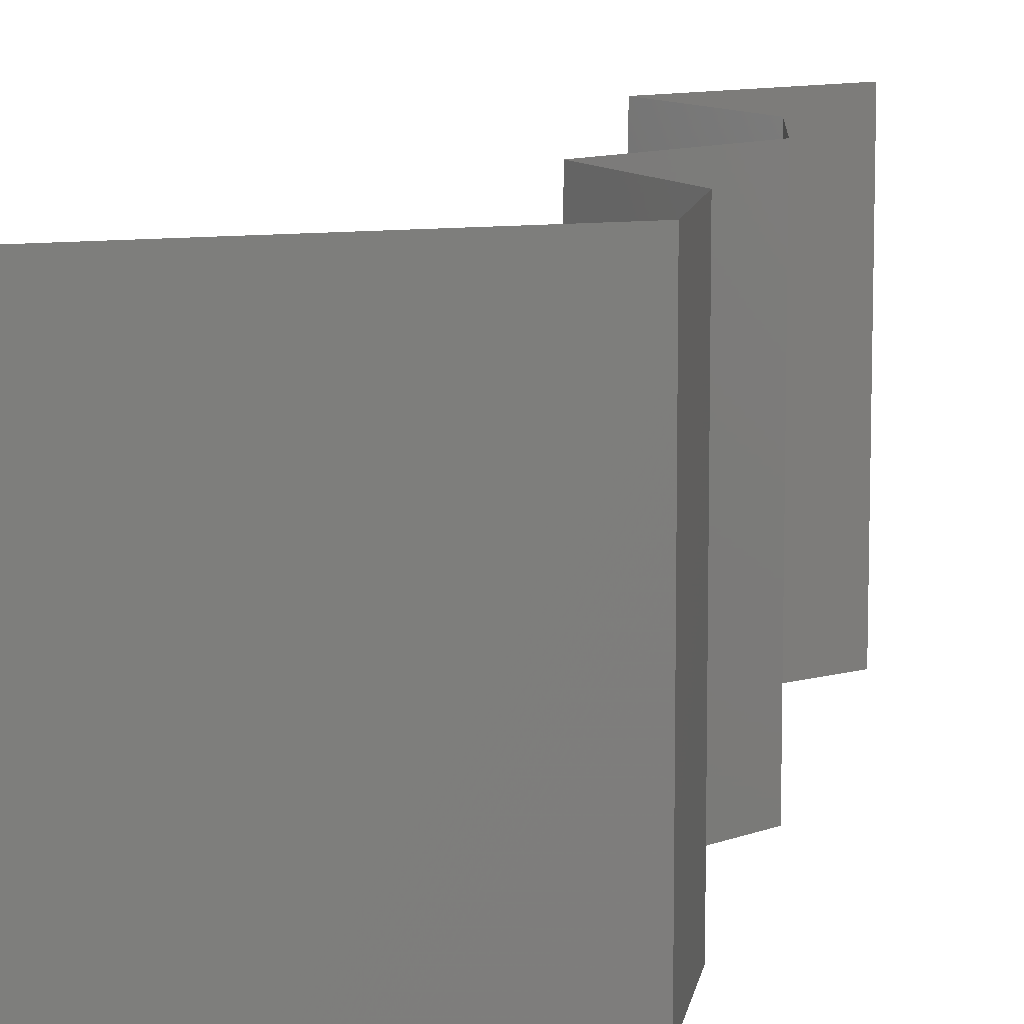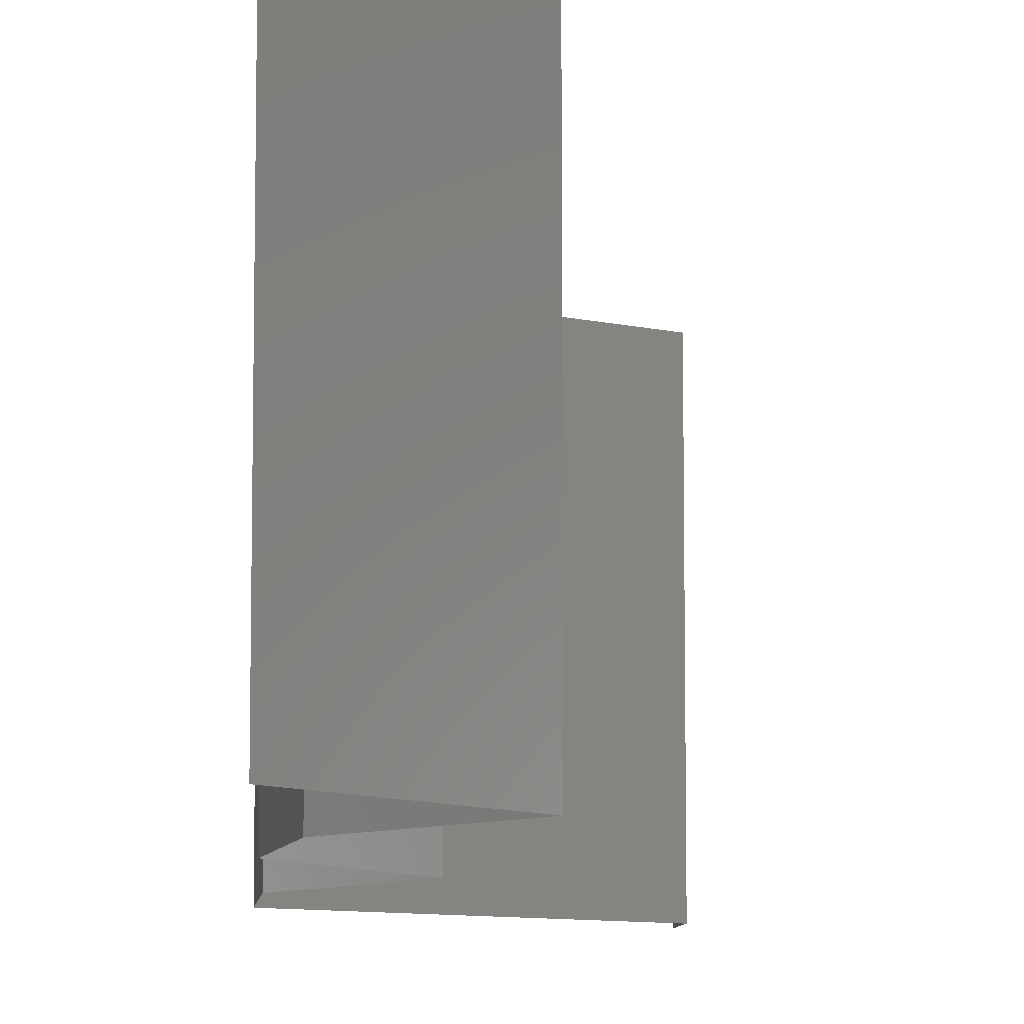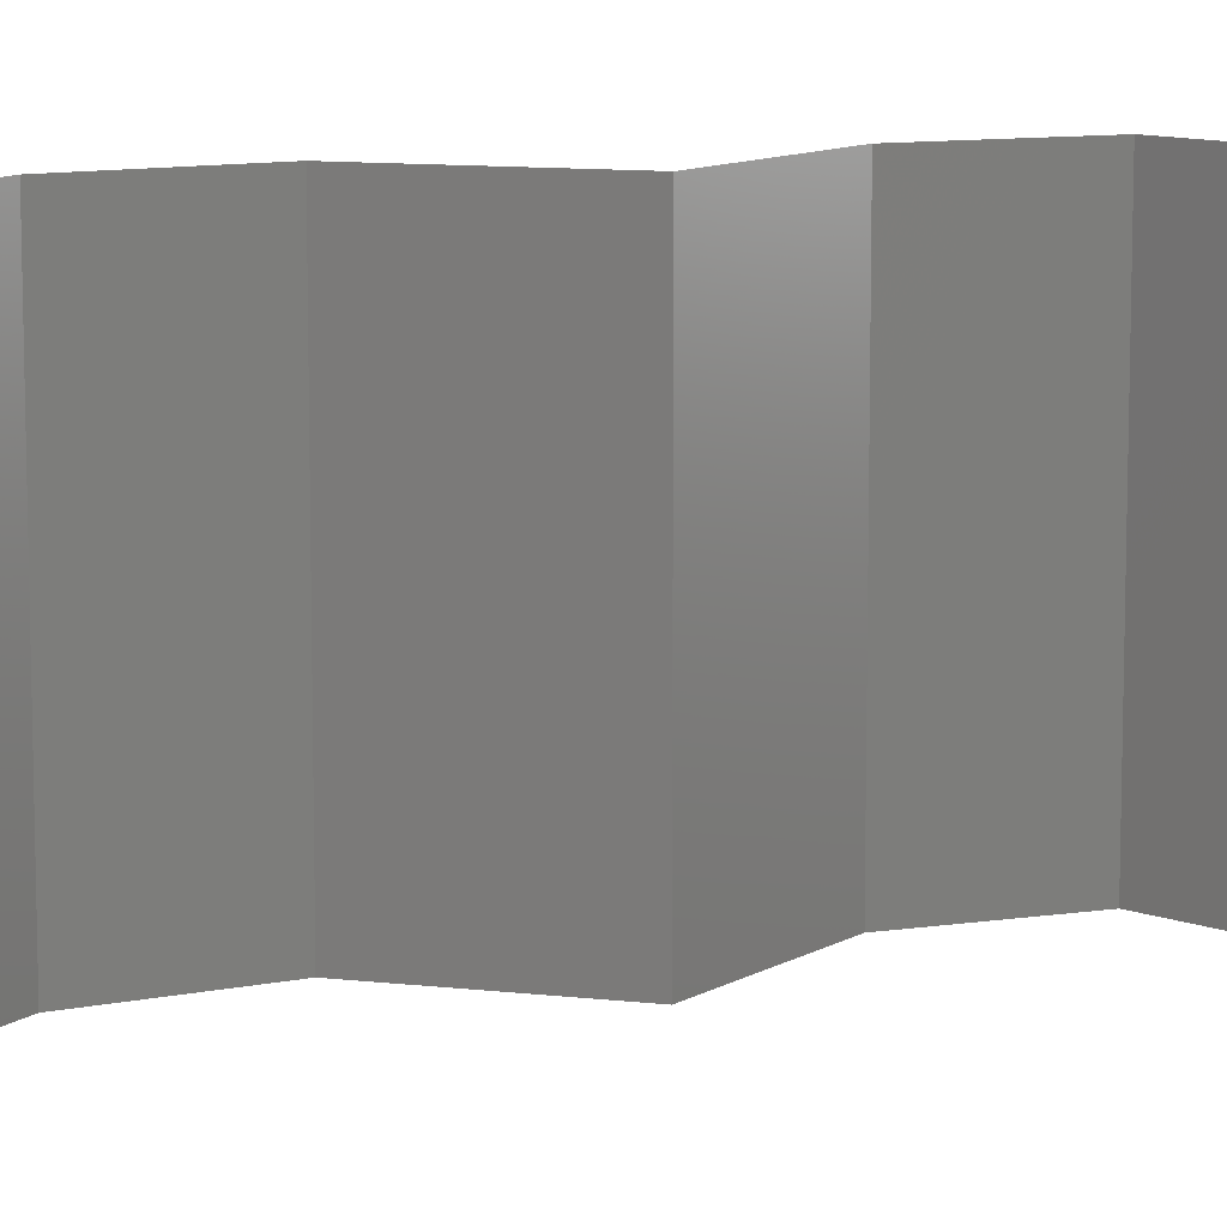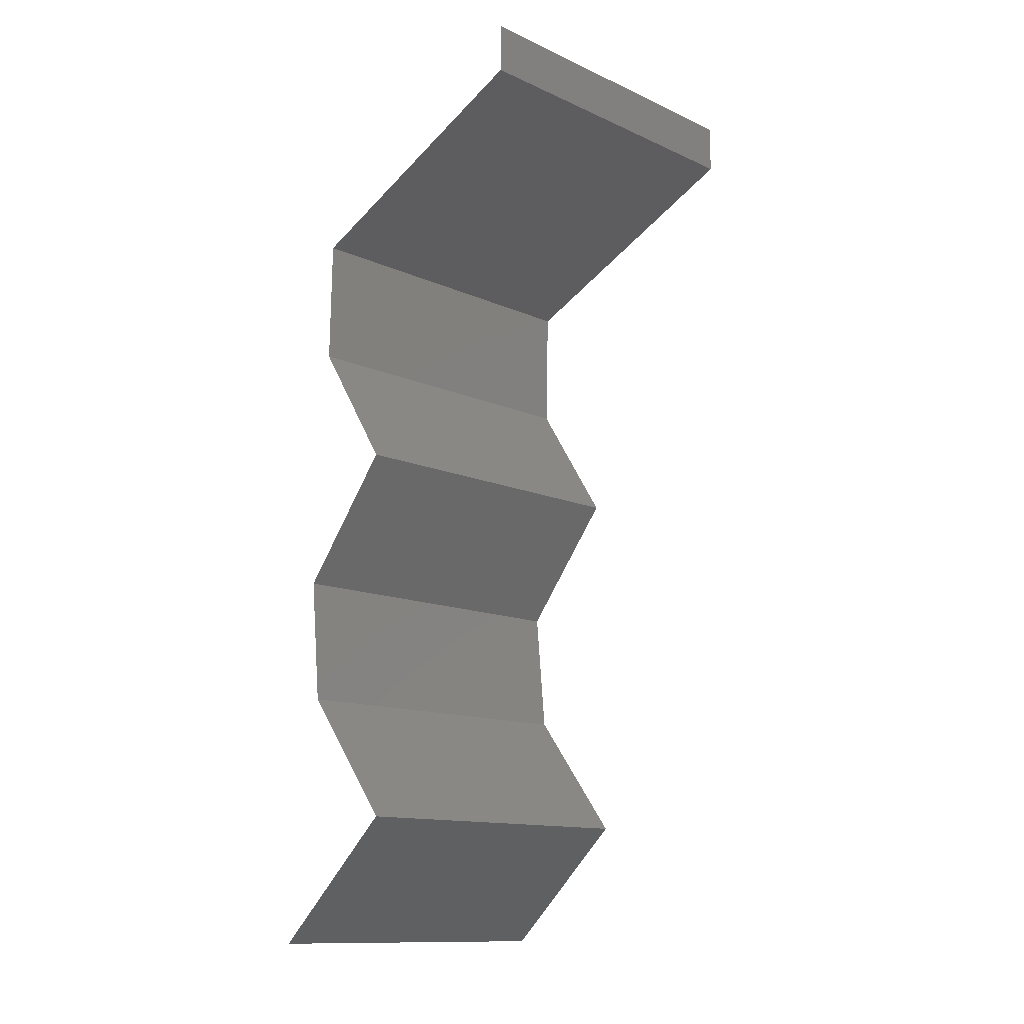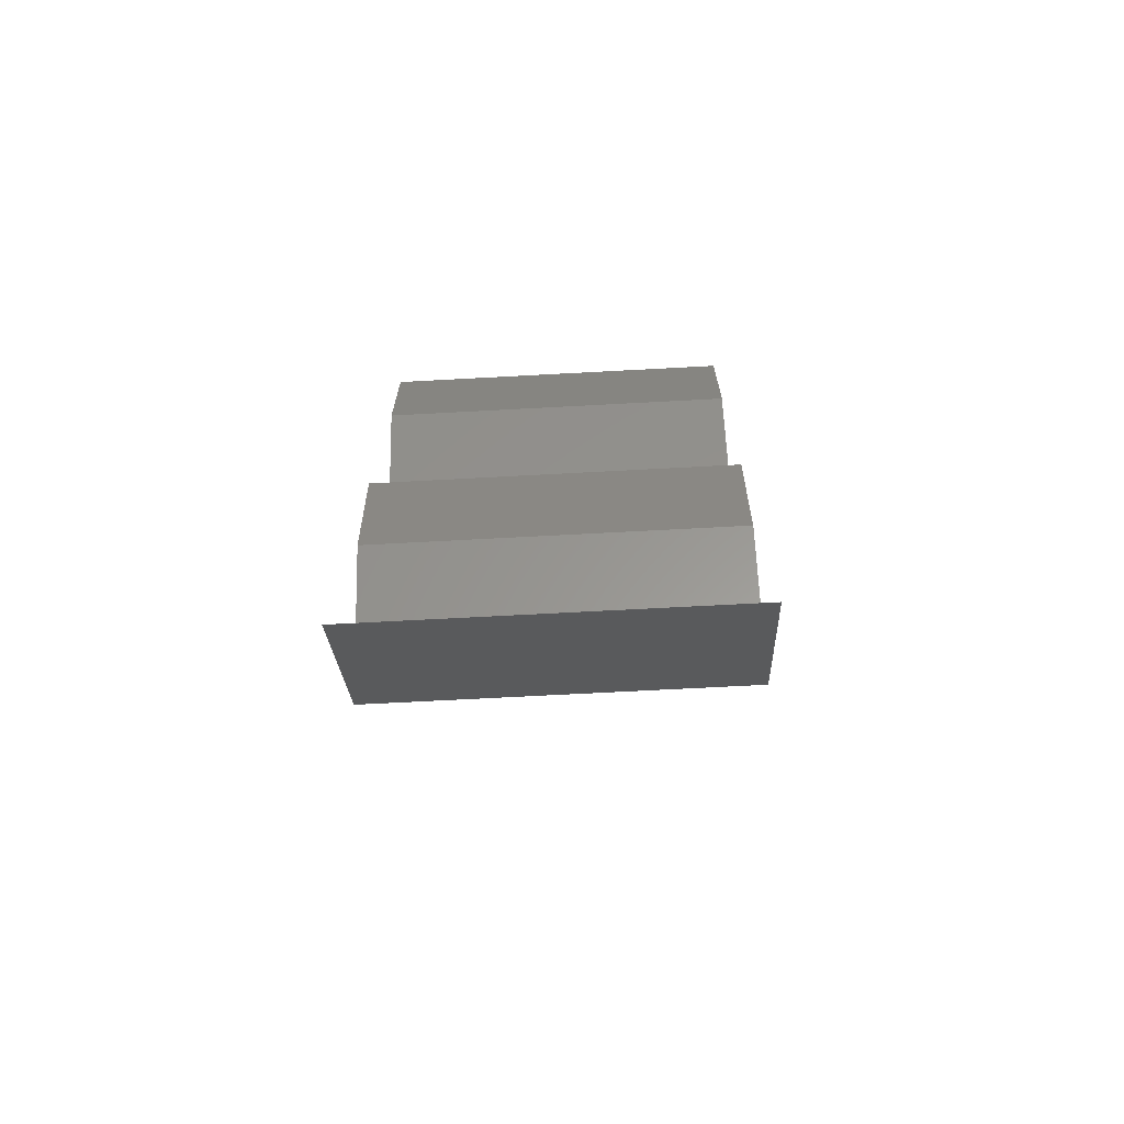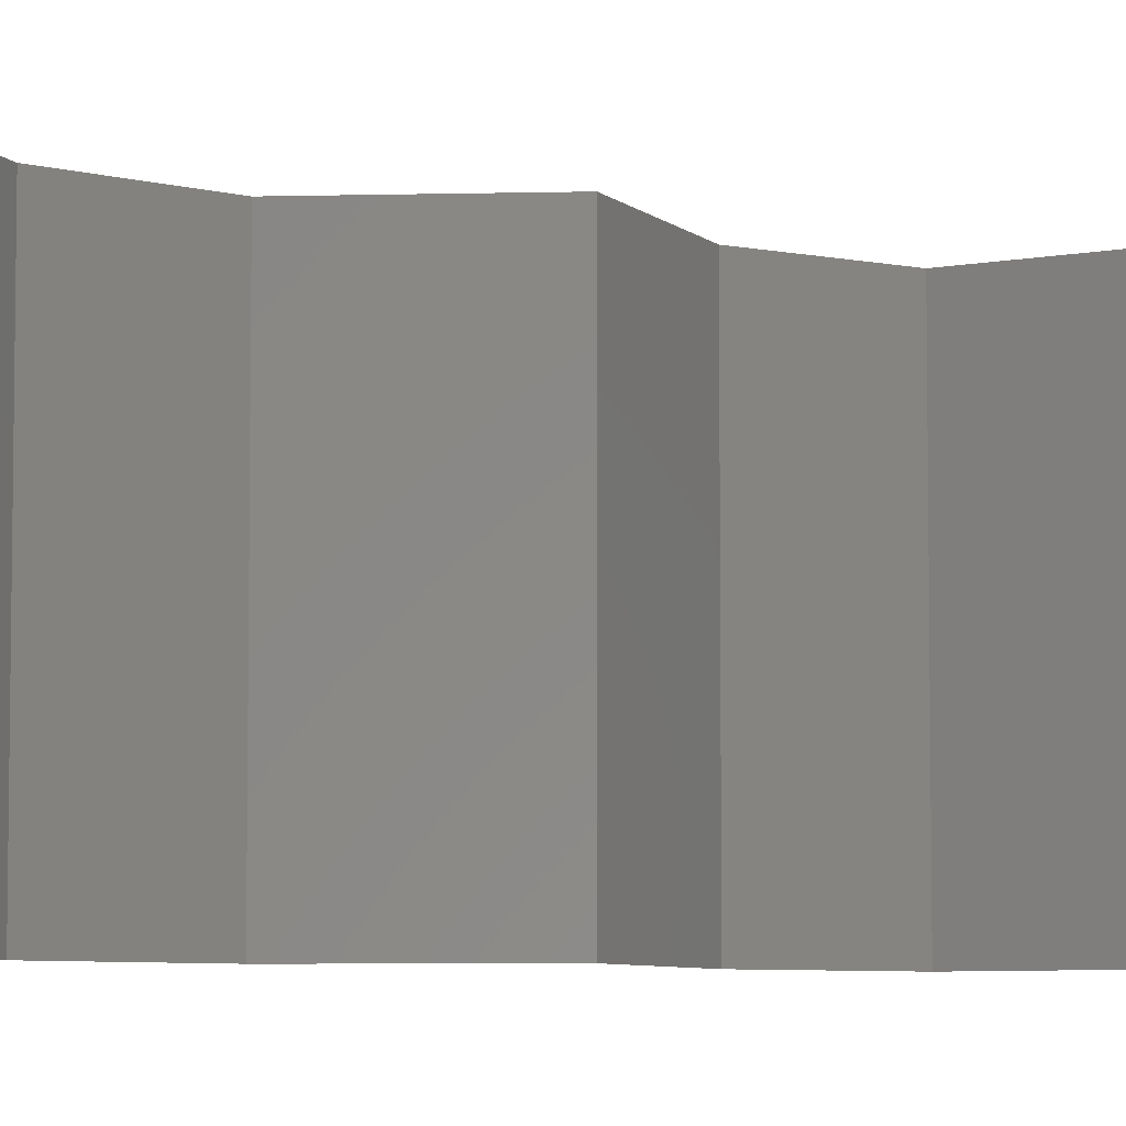
<metadata>
{"format":"stl","ext":"stl","renderer":"f3d","projection":"perspective","resolution":1024,"background":"white","views":[{"elev":10.3,"azim":-172.4,"up":"+Z"},{"elev":-8.9,"azim":-6.9,"up":"+Z"},{"elev":10.8,"azim":68.4,"up":"+Z"},{"elev":-12.7,"azim":43.9,"up":"+Y"},{"elev":-67.2,"azim":-86.9,"up":"+Y"},{"elev":-6.2,"azim":56.5,"up":"+Z"}]}
</metadata>
<code>
# stl→obj: 44 verts, 64 faces
v 0.04 0.05719 0
v 0.04 0.06 0
v 0.04 0.06 0.01
v 0.04 0.05719 0.01
v 0.04 0.06 0.02
v 0.04 0.05719 0.02
v 0.0326 0.05361 0
v 0.03312 0.05386 0.007906
v 0.0252 0.05004 0
v 0.0252 0.05004 0.01
v 0.03031 0.05251 0.01427
v 0.0252 0.05004 0.02
v 0.03523 0.05488 0.01435
v 0.0326 0.05361 0.02
v 0.02513 0.04647 0.015
v 0.02505 0.04289 0.01
v 0.02513 0.04647 0.005
v 0.02505 0.04289 0
v 0.02505 0.04289 0.02
v 0.02962 0.03574 0
v 0.02733 0.03932 0.005
v 0.02962 0.03574 0.01
v 0.02733 0.03932 0.015
v 0.02962 0.03574 0.02
v 0.02685 0.03217 0.015
v 0.02408 0.02859 0
v 0.02685 0.03217 0.005
v 0.02408 0.02859 0.01
v 0.02408 0.02859 0.02
v 0.02473 0.02145 0.01
v 0.02441 0.02502 0.005
v 0.02441 0.02502 0.015
v 0.02473 0.02145 0
v 0.02473 0.02145 0.02
v 0.02743 0.01787 0.015
v 0.03013 0.0143 0
v 0.02743 0.01787 0.005
v 0.03013 0.0143 0.01
v 0.03013 0.0143 0.02
v 0.02637 0.01072 0.005
v 0.0226 0.007149 0
v 0.0226 0.007149 0.02
v 0.02637 0.01072 0.015
v 0.0226 0.007149 0.01
f 1 2 3
f 4 5 6
f 3 5 4
f 1 3 4
f 7 8 9
f 9 8 10
f 1 8 7
f 4 8 1
f 10 11 12
f 6 13 4
f 12 11 14
f 14 13 6
f 8 11 10
f 13 8 4
f 13 11 8
f 14 11 13
f 10 15 16
f 16 17 10
f 9 17 18
f 19 15 12
f 10 17 9
f 12 15 10
f 18 17 16
f 16 15 19
f 20 21 22
f 19 23 16
f 22 23 24
f 16 21 18
f 16 23 22
f 18 21 20
f 24 23 19
f 22 21 16
f 24 25 22
f 26 27 28
f 22 27 20
f 28 25 29
f 28 27 22
f 22 25 28
f 29 25 24
f 20 27 26
f 30 31 28
f 28 32 30
f 26 31 33
f 34 32 29
f 28 31 26
f 29 32 28
f 33 31 30
f 30 32 34
f 34 35 30
f 36 37 38
f 30 37 33
f 38 35 39
f 38 37 30
f 30 35 38
f 33 37 36
f 39 35 34
f 36 40 41
f 42 43 39
f 38 43 40
f 40 43 44
f 39 43 38
f 41 40 44
f 38 40 36
f 44 43 42

</code>
